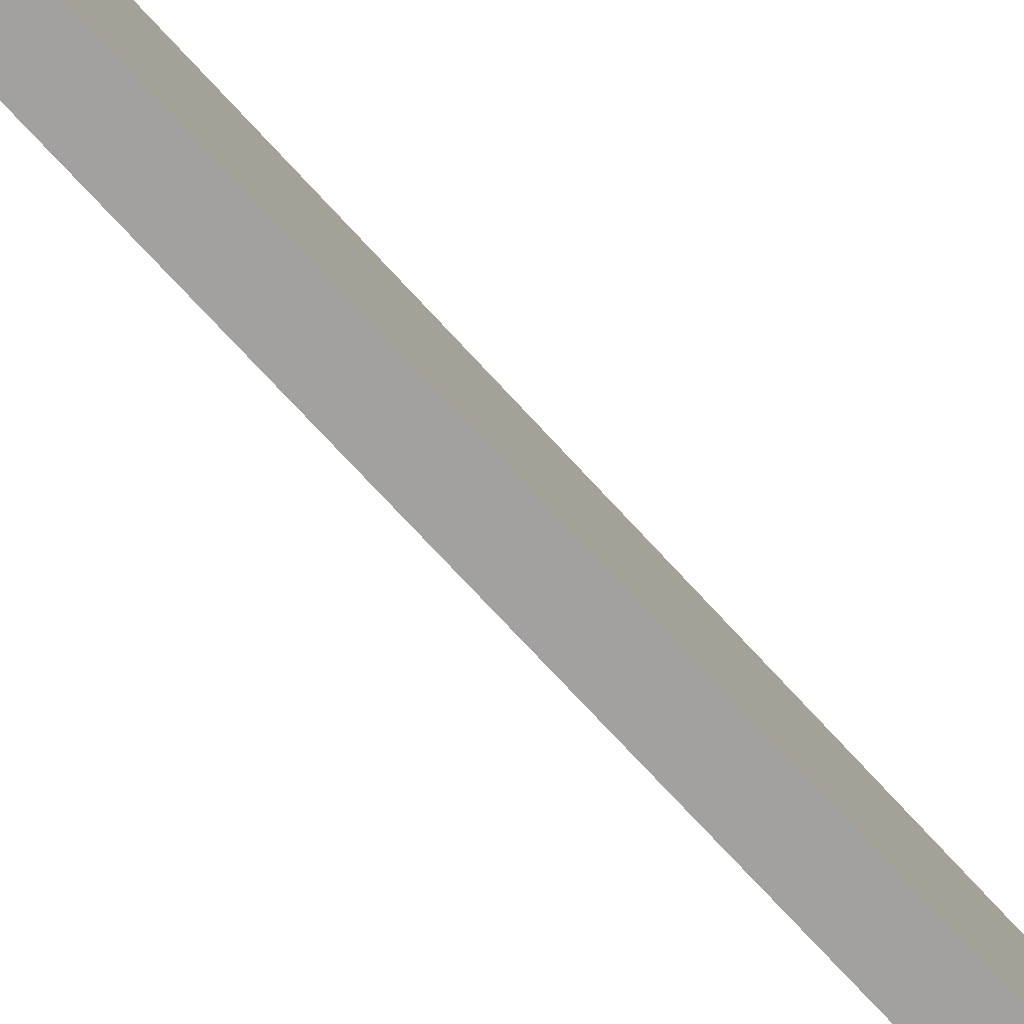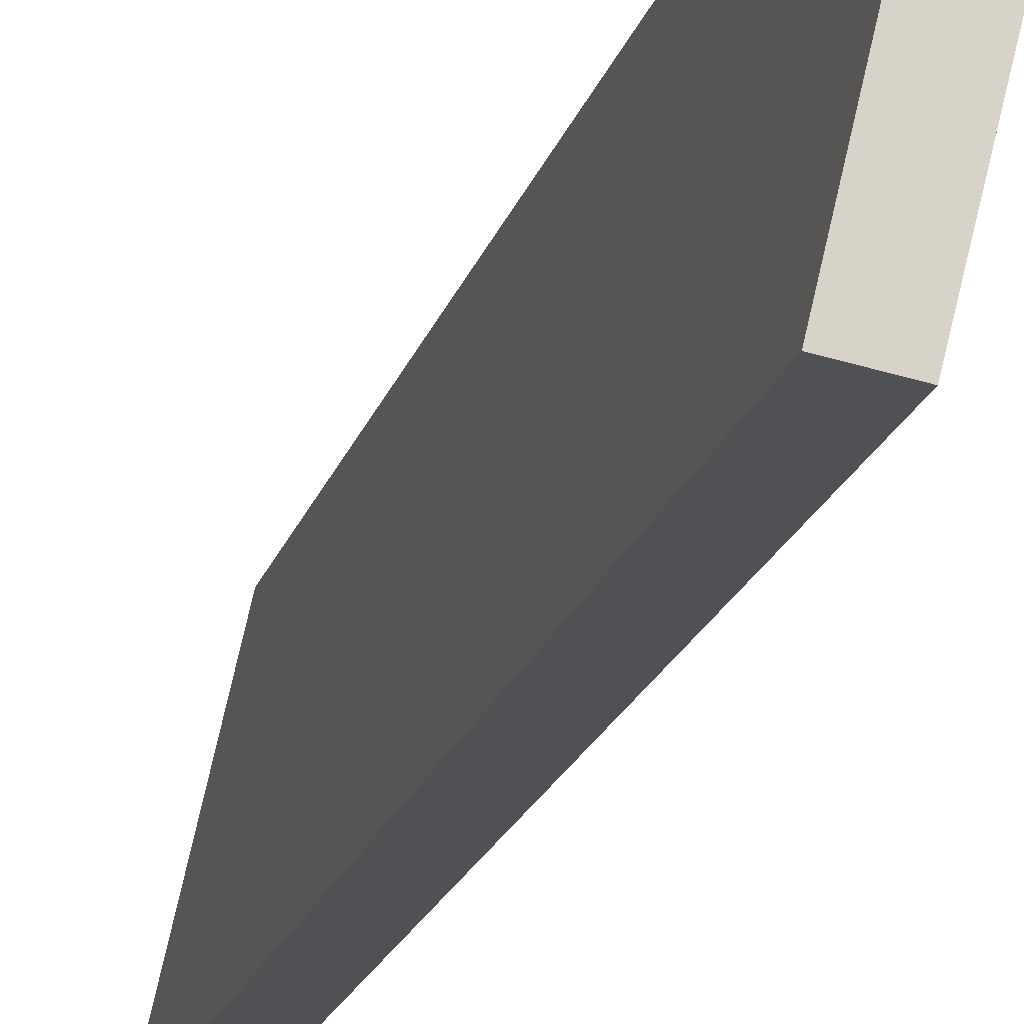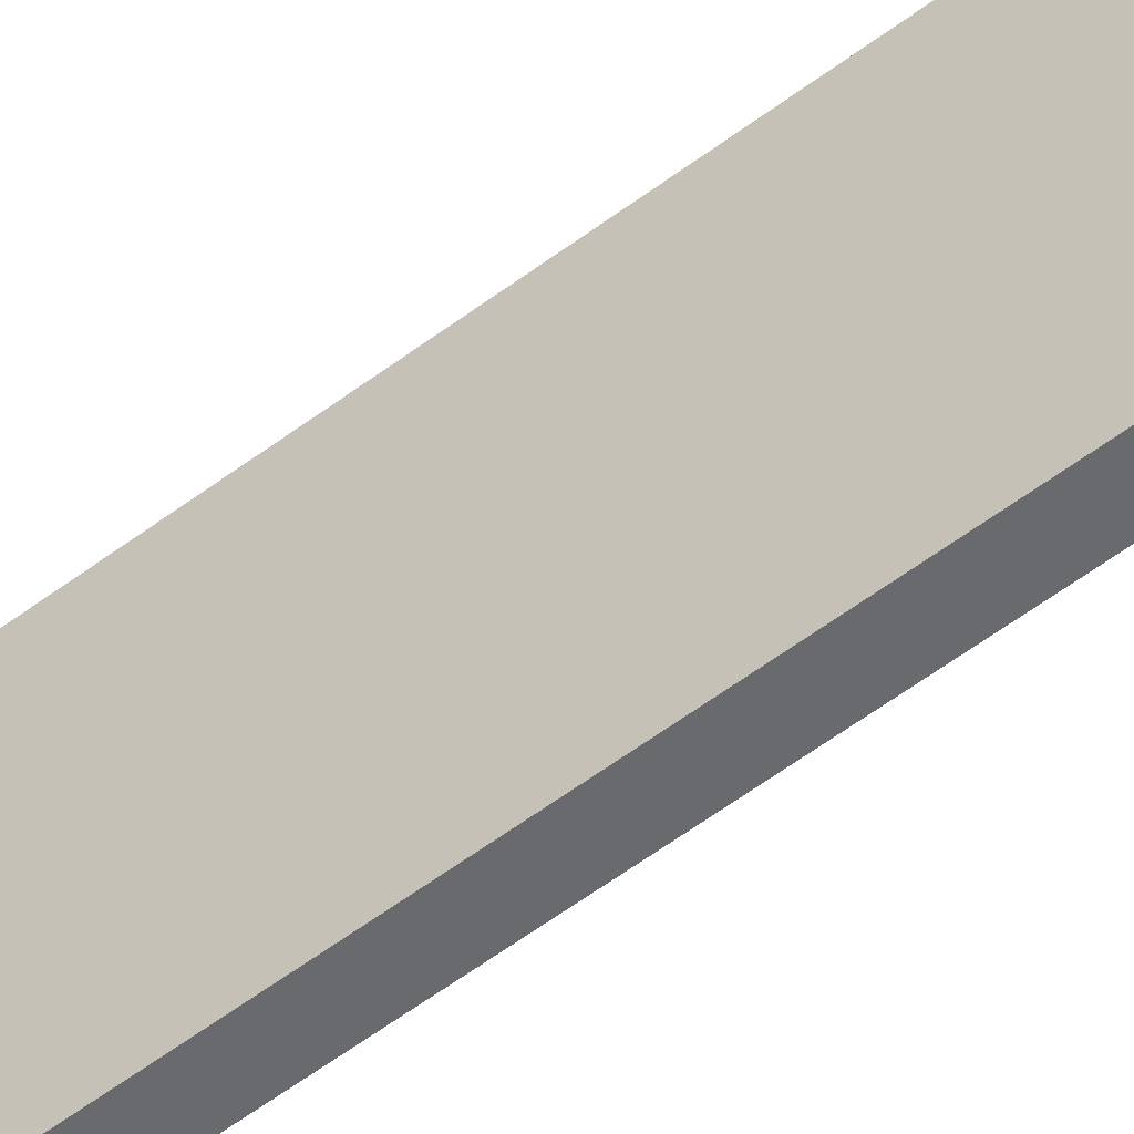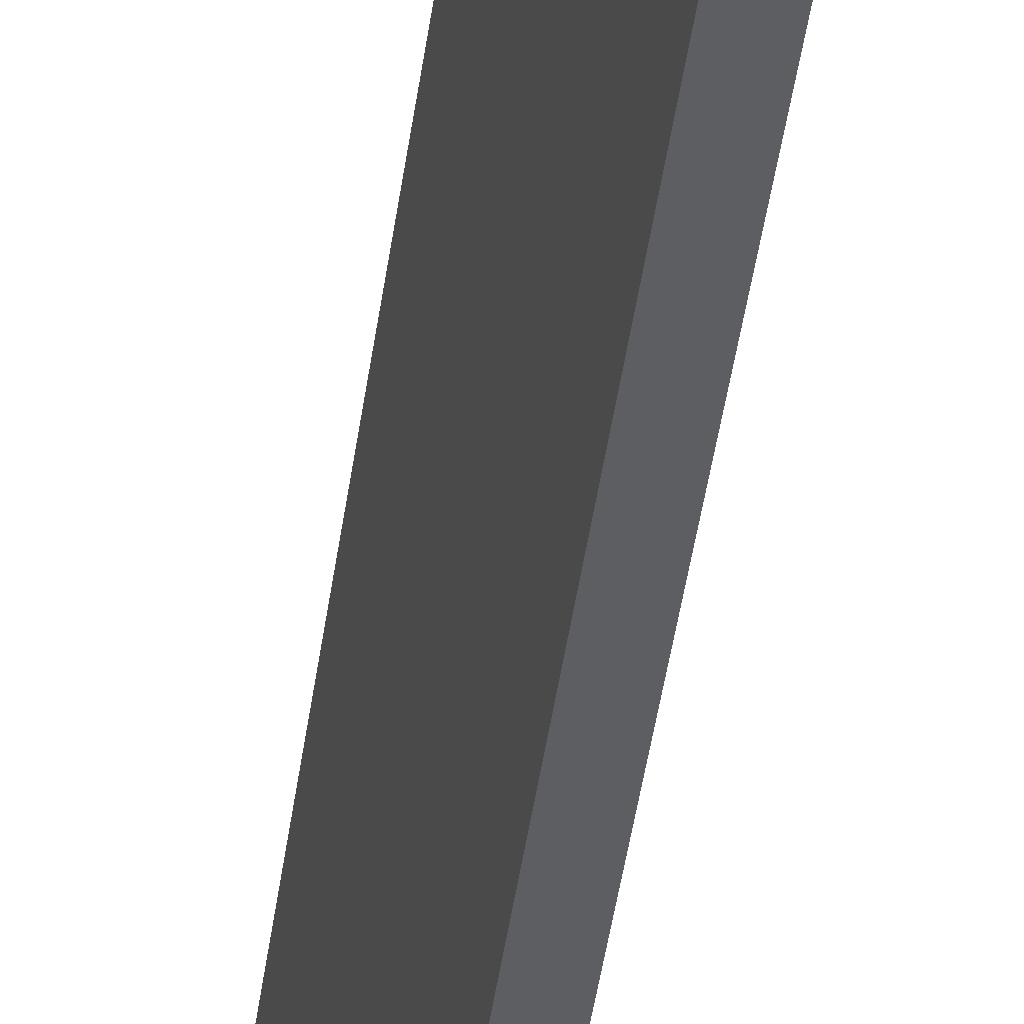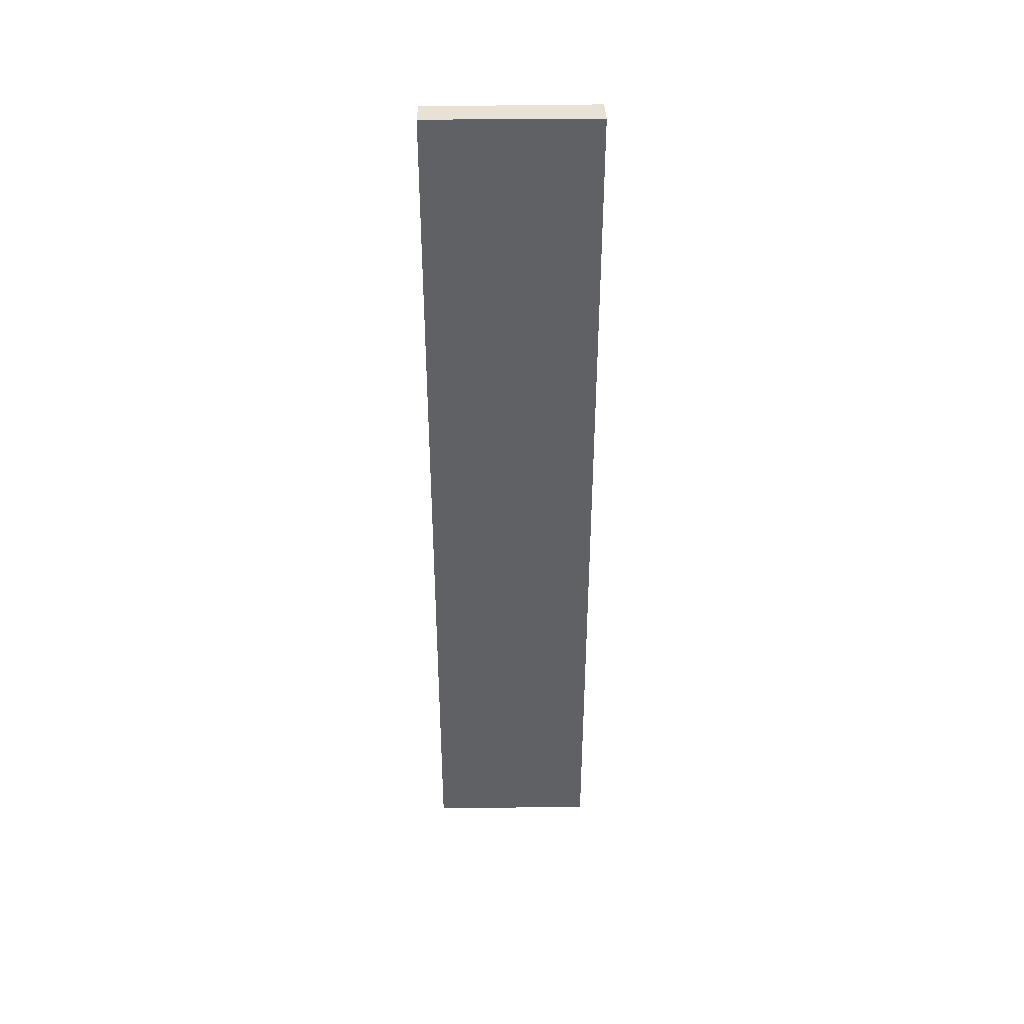
<metadata>
{"format":"obj","ext":"obj","renderer":"f3d","projection":"perspective","resolution":1024,"background":"white","views":[{"elev":-64.1,"azim":-139.2,"up":"+Z"},{"elev":-13.2,"azim":-10.3,"up":"+Z"},{"elev":-62.2,"azim":126.7,"up":"+Z"},{"elev":-47.0,"azim":171.9,"up":"+Z"},{"elev":40.2,"azim":-77.7,"up":"+Y"}]}
</metadata>
<code>
v  0.432 16.16 -0.091
v  0.658 16.16 2.84
v  1.11 16.16 2.716
v  0 16.16 9.896e-16
v  1.11 -1.663e-16 2.716
v  0.432 5.572e-18 -0.091
v  0 0 0
v  0.658 -1.739e-16 2.84
g defaultobject
f 1 2 3
f 2 1 4
f 5 1 3
f 1 5 6
f 6 4 1
f 4 6 7
f 7 2 4
f 2 7 8
f 8 3 2
f 3 8 5
f 5 7 6
f 7 5 8

</code>
